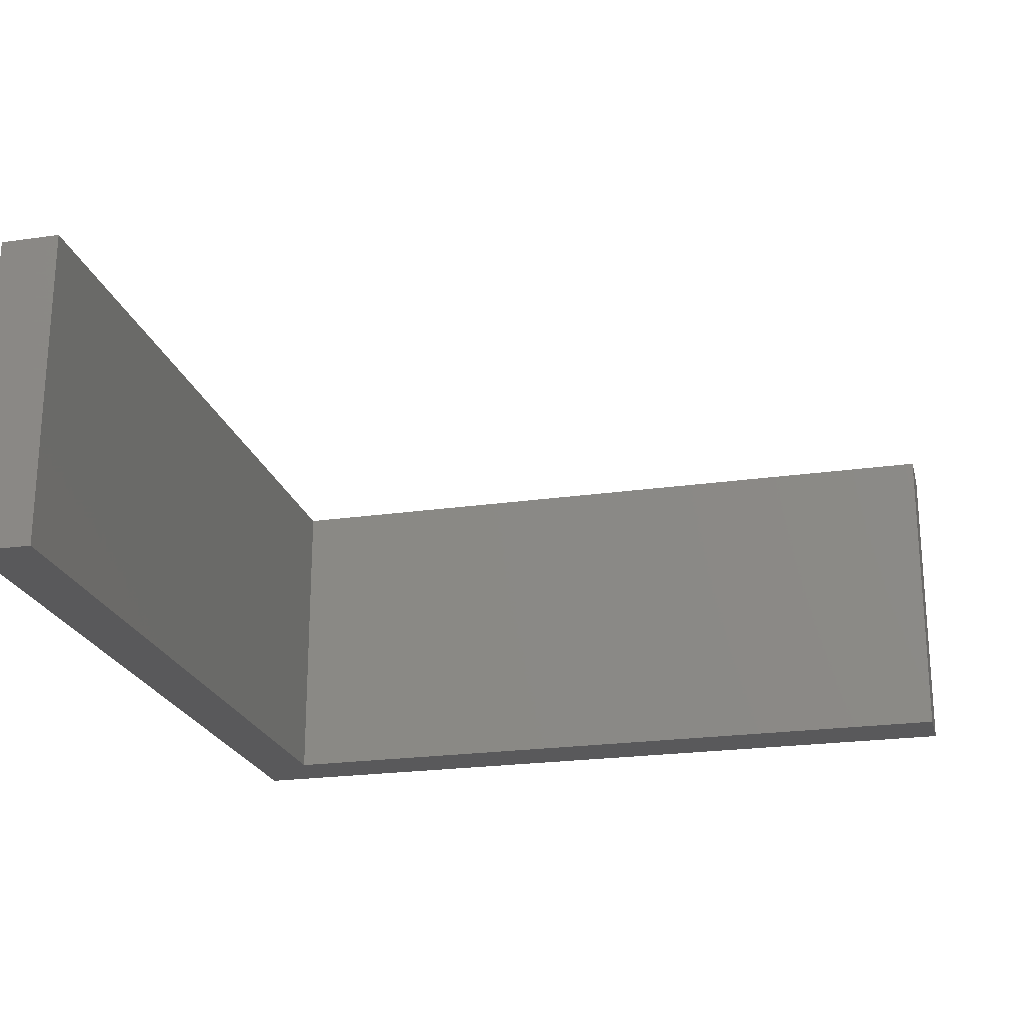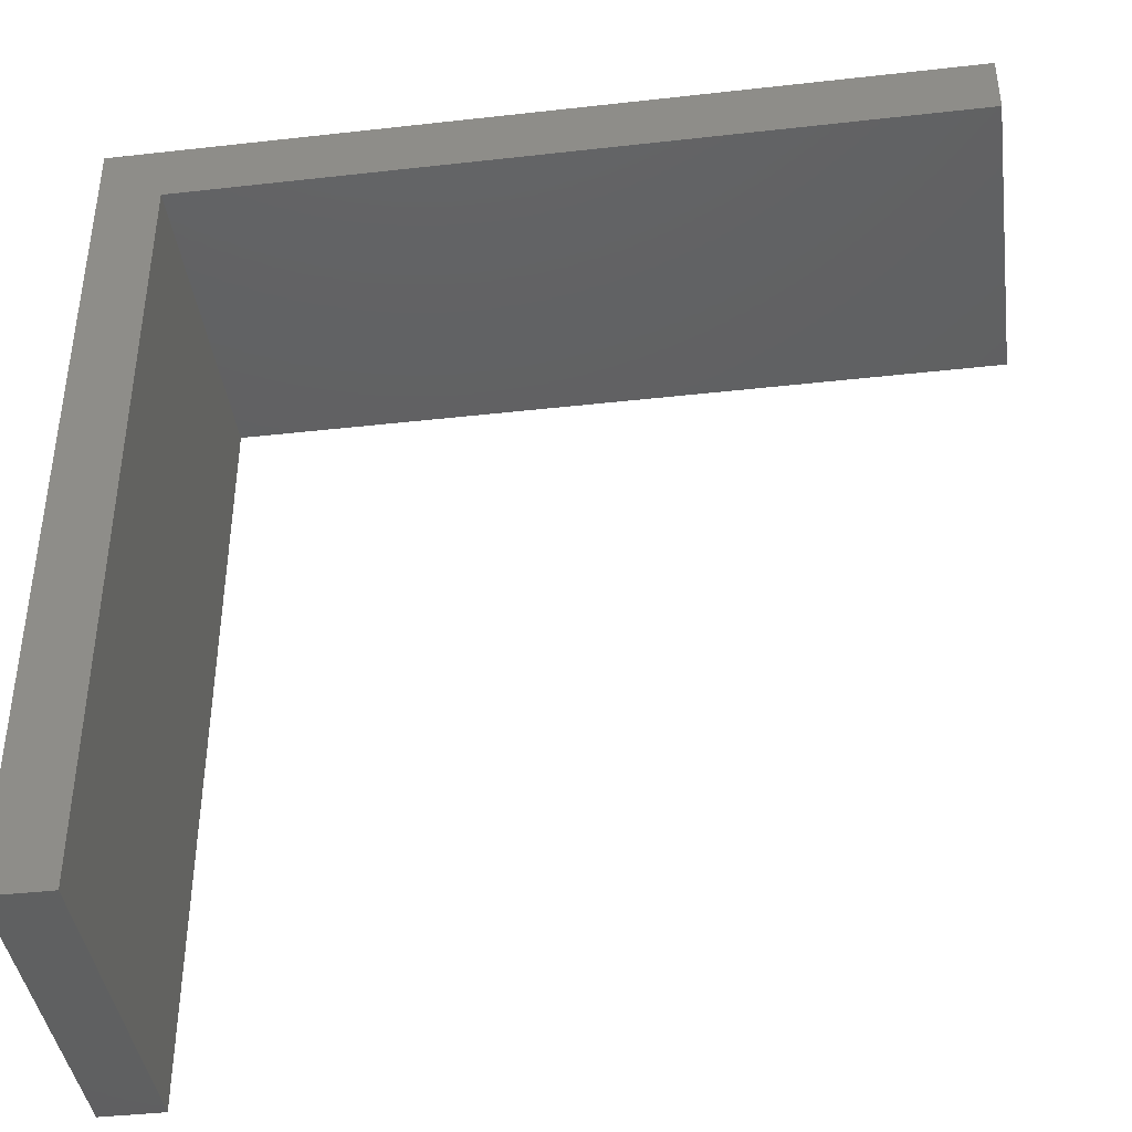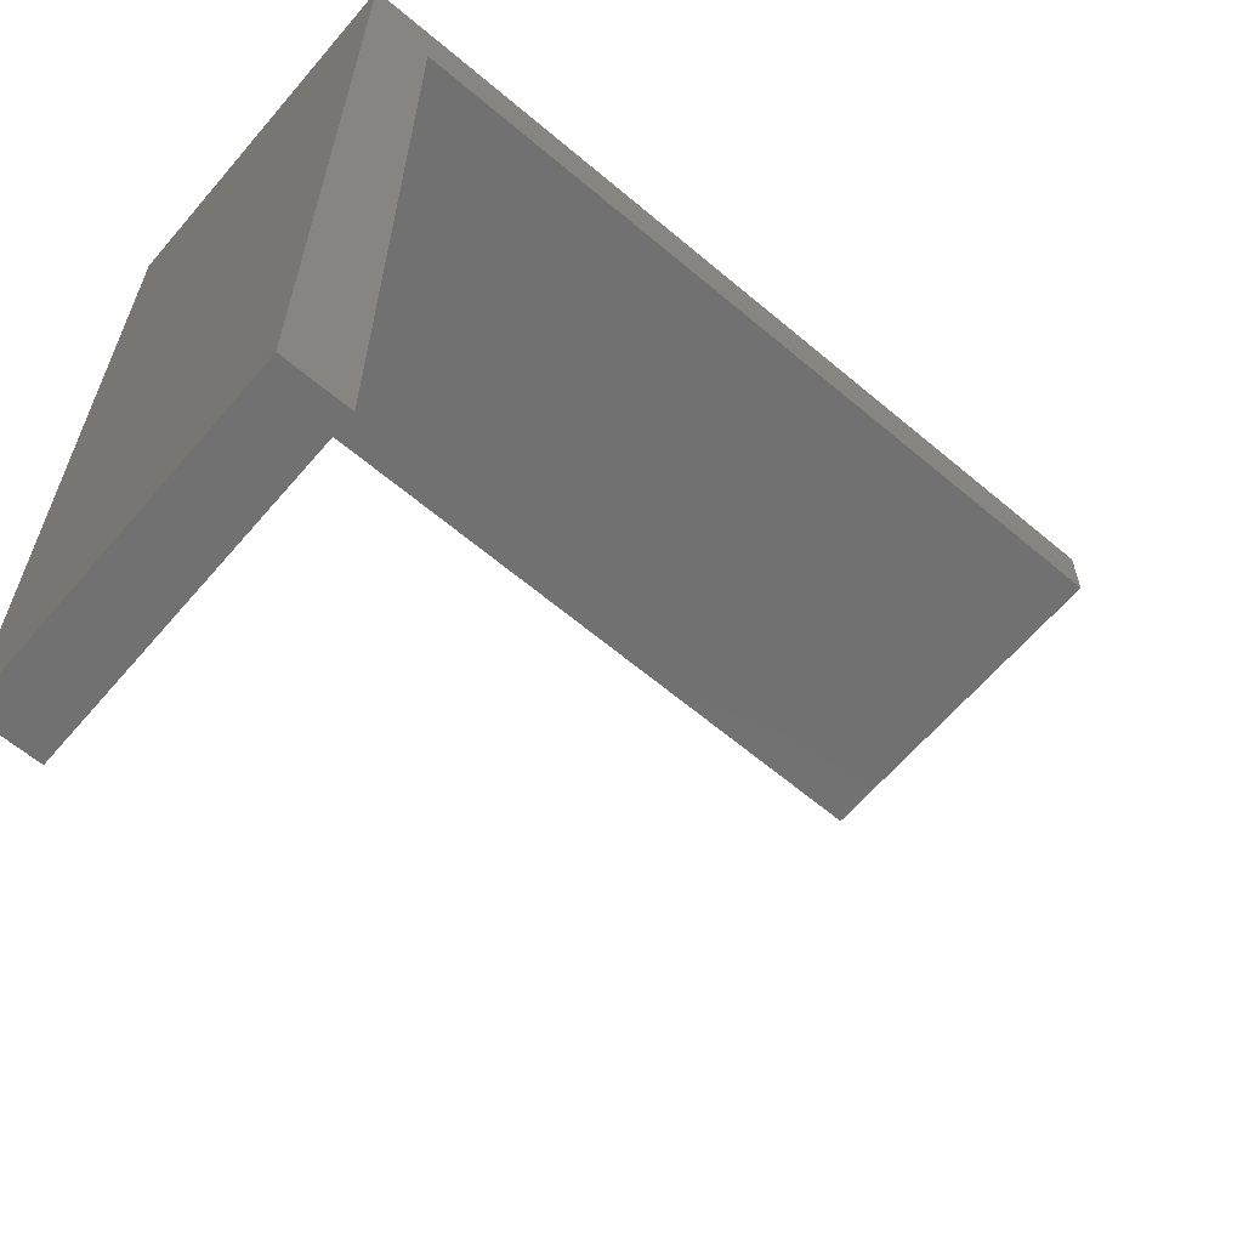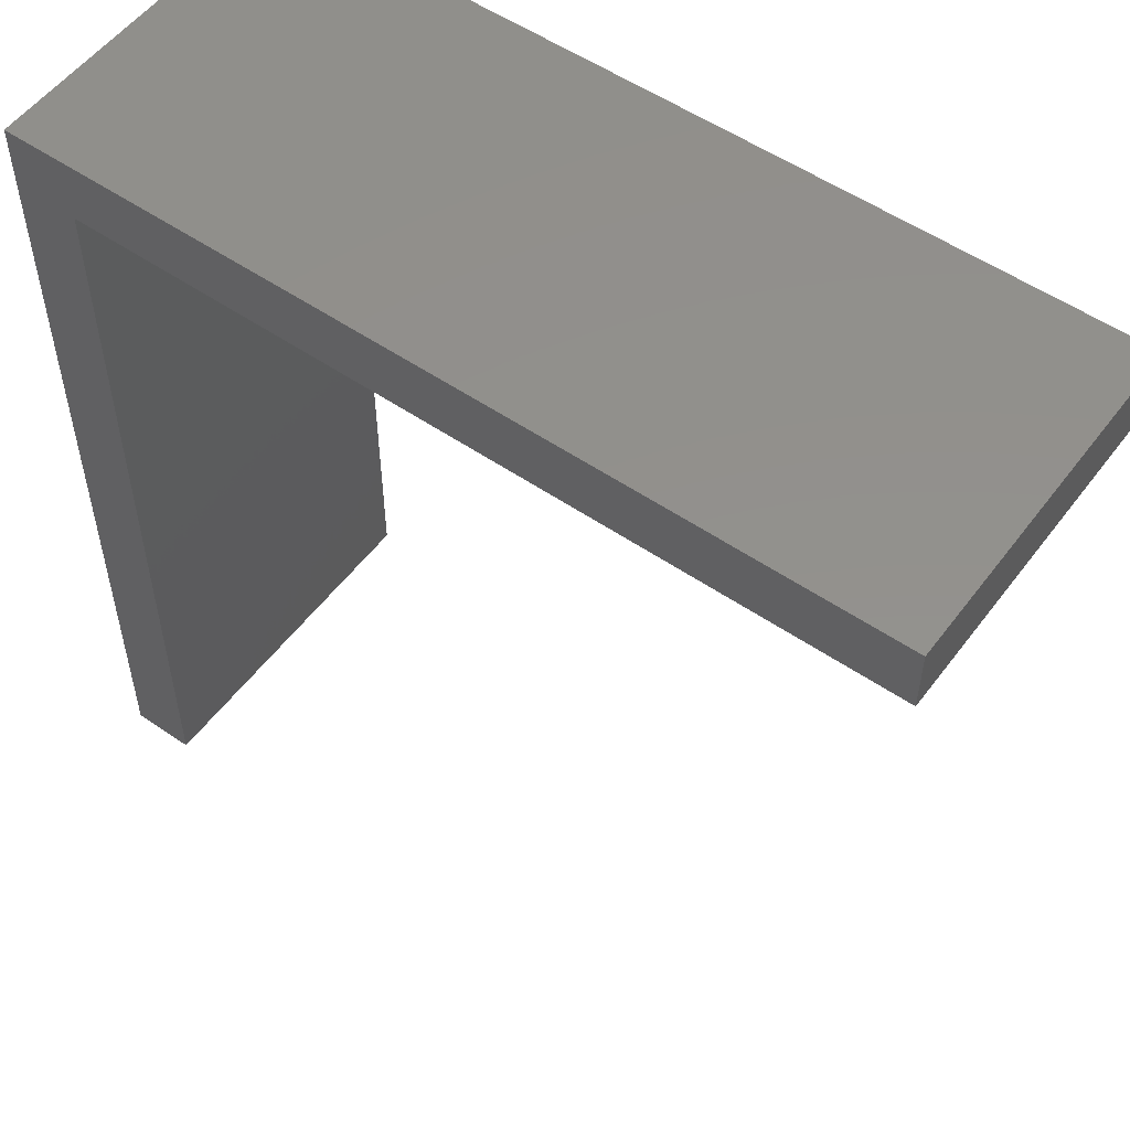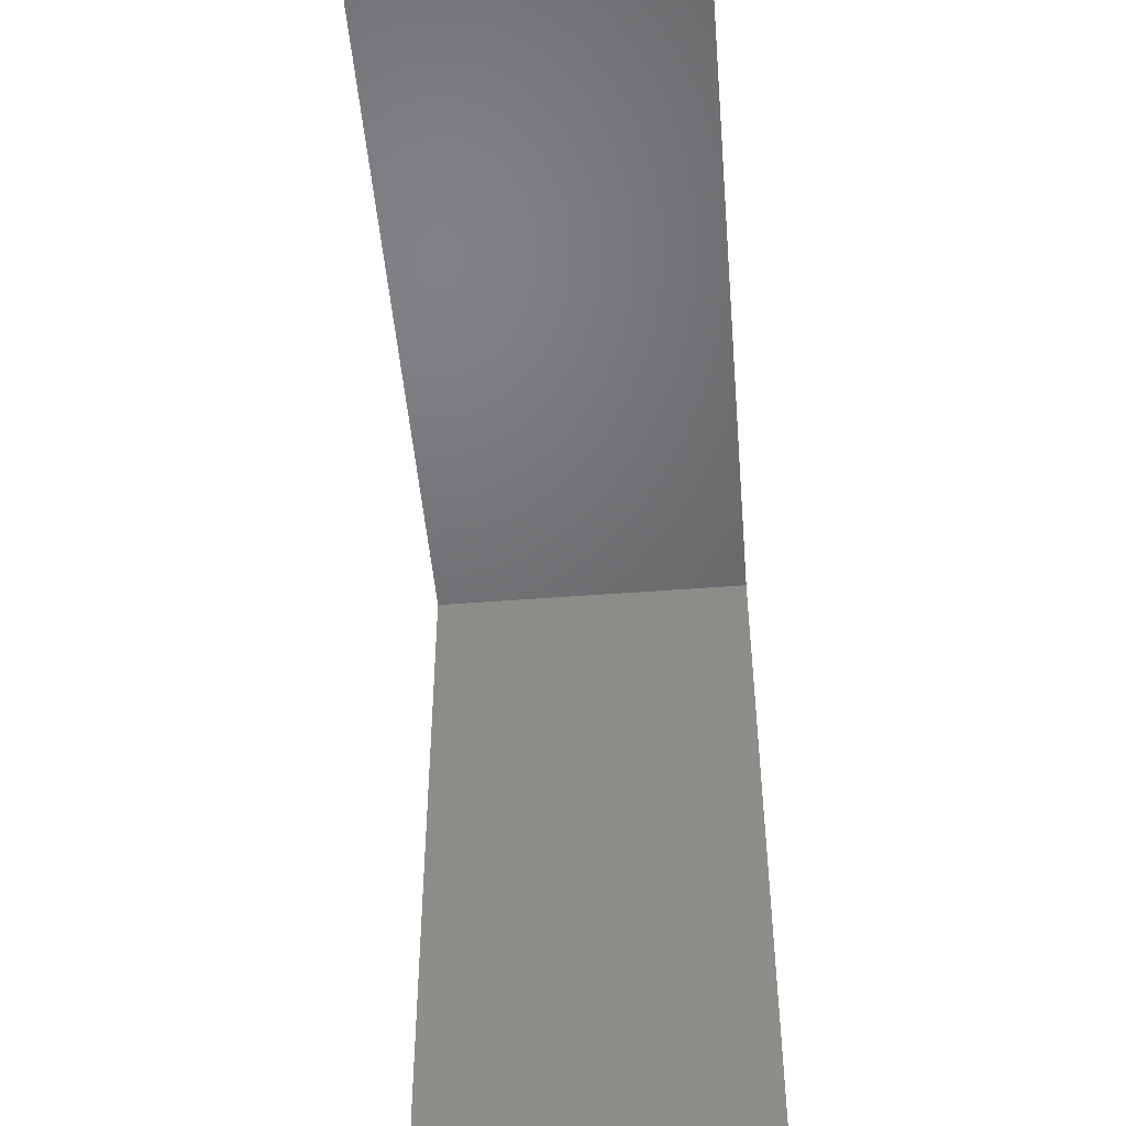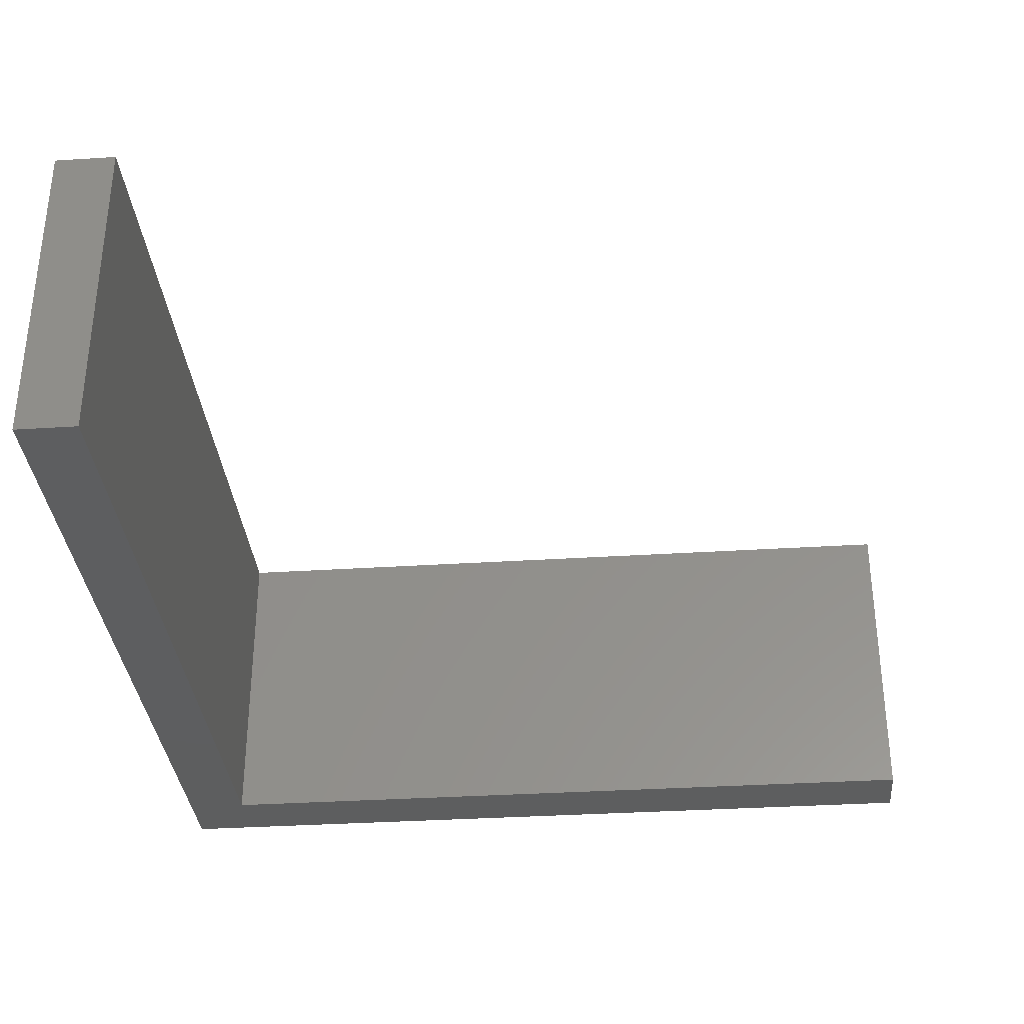
<metadata>
{"format":"stl","ext":"stl","renderer":"f3d","projection":"perspective","resolution":1024,"background":"white","views":[{"elev":-22.3,"azim":-76.0,"up":"+Z"},{"elev":-41.0,"azim":-172.2,"up":"+Y"},{"elev":-63.1,"azim":139.5,"up":"+Y"},{"elev":54.0,"azim":-143.9,"up":"+Y"},{"elev":-49.0,"azim":-85.1,"up":"+Y"},{"elev":-33.8,"azim":-85.0,"up":"+Z"}]}
</metadata>
<code>
# stl→obj: 12 verts, 20 faces
v 0 91.3 0
v 0 98.5 38.8
v 0 98.5 0
v 0 91.3 38.8
v 98.5 98.5 38.8
v 91.3 91.3 38.8
v 98.5 0 38.8
v 91.3 0 38.8
v 98.5 98.5 0
v 98.5 0 0
v 91.3 91.3 0
v 91.3 0 0
f 1 2 3
f 2 1 4
f 5 6 7
f 2 6 5
f 6 2 4
f 7 6 8
f 7 9 5
f 9 7 10
f 11 10 12
f 10 11 9
f 3 11 1
f 11 3 9
f 1 6 4
f 6 1 11
f 9 2 5
f 2 9 3
f 12 6 11
f 6 12 8
f 12 7 8
f 7 12 10

</code>
